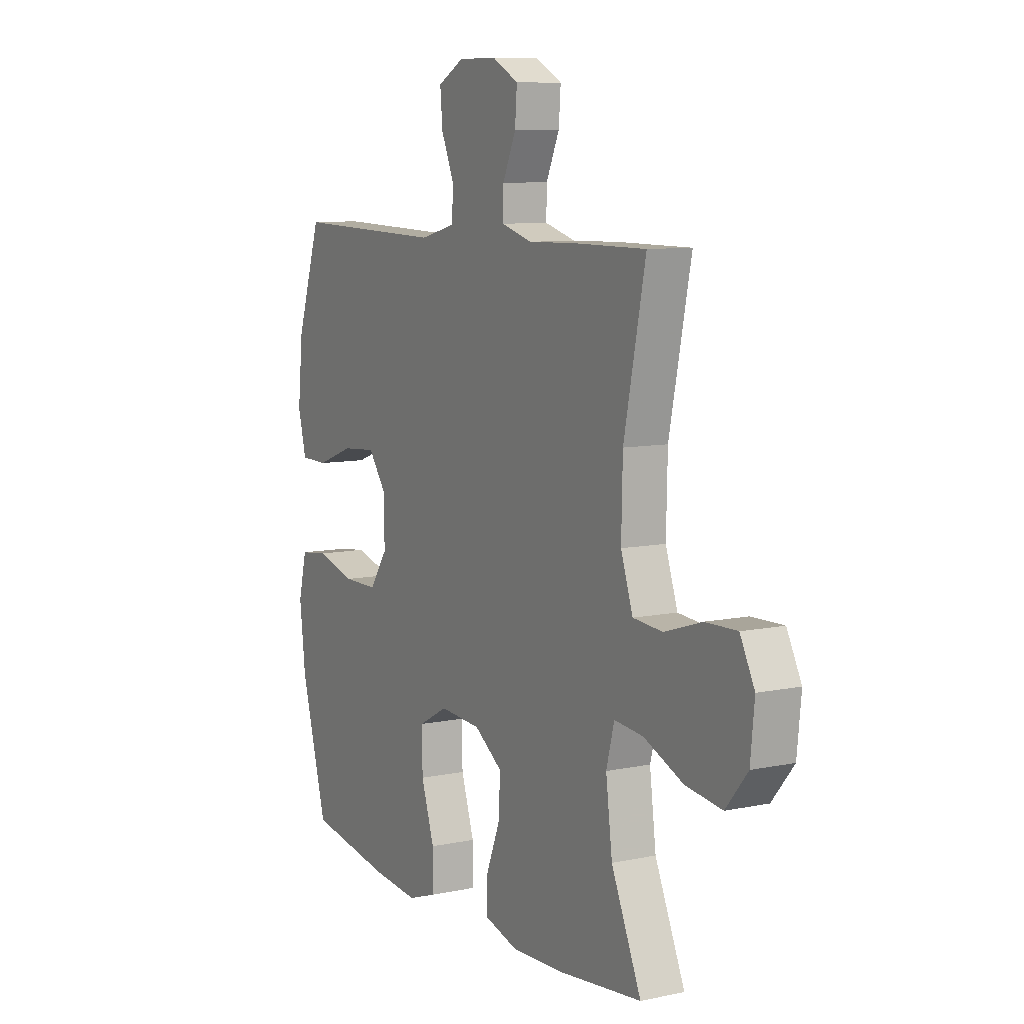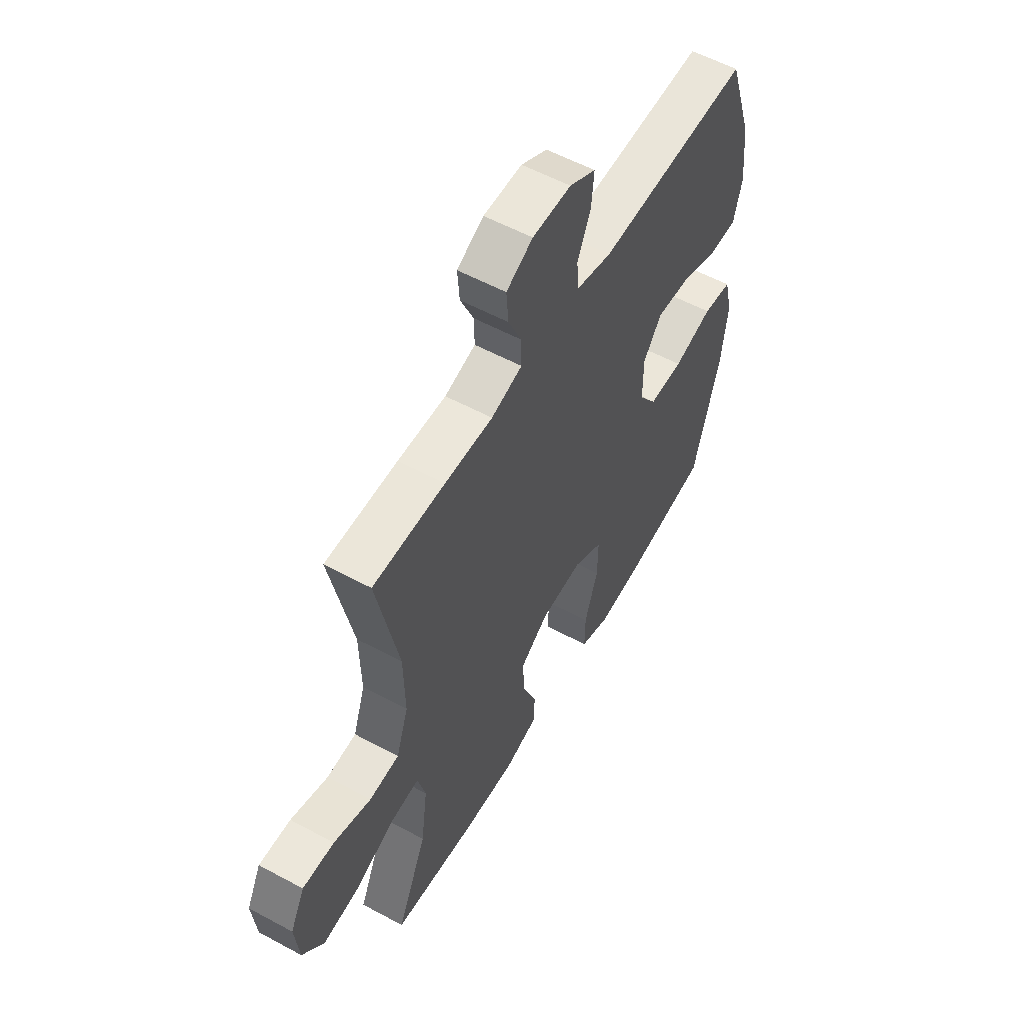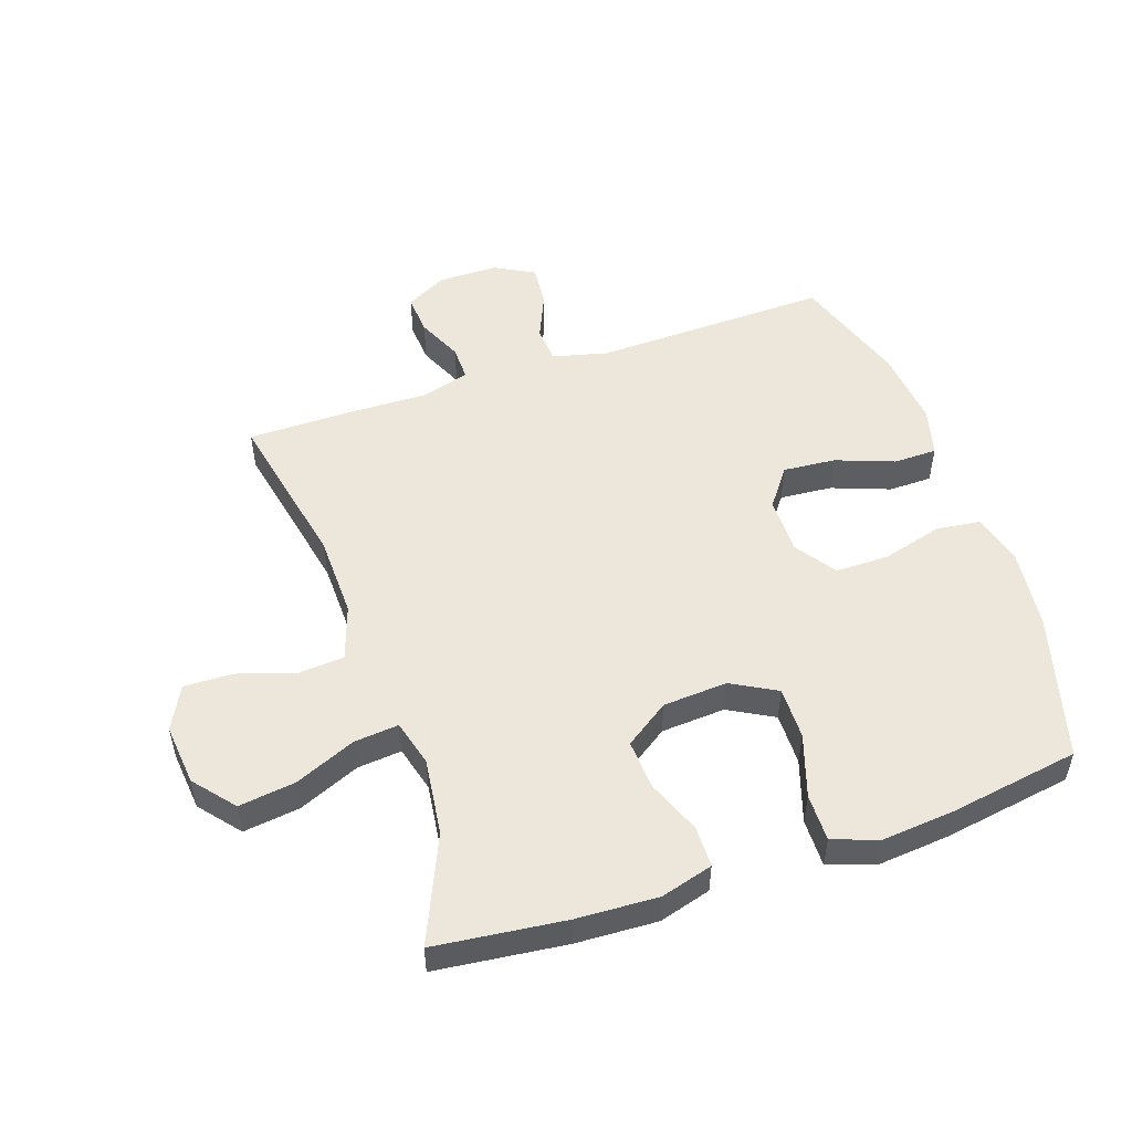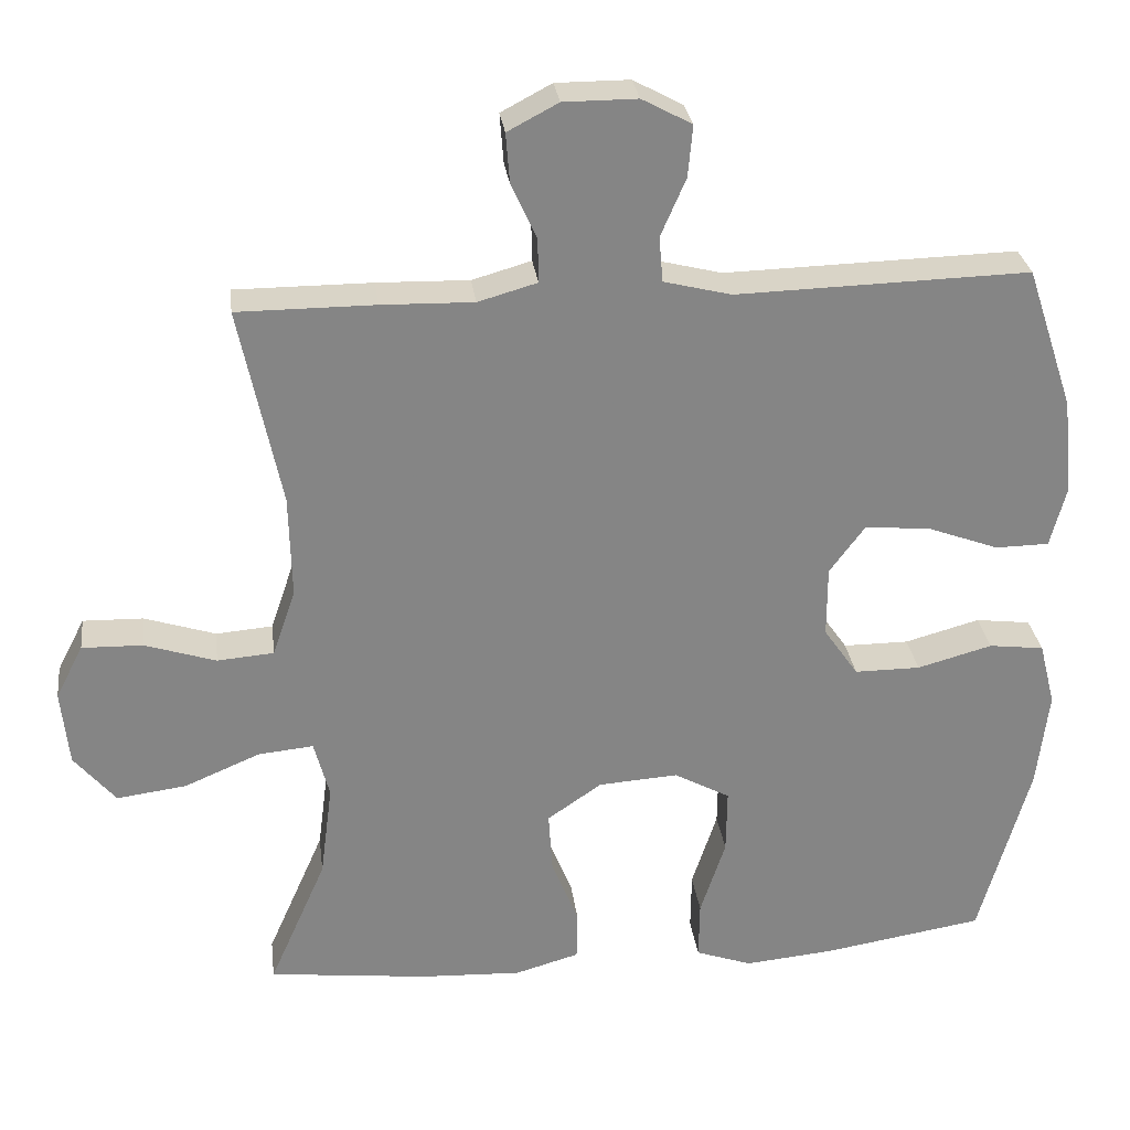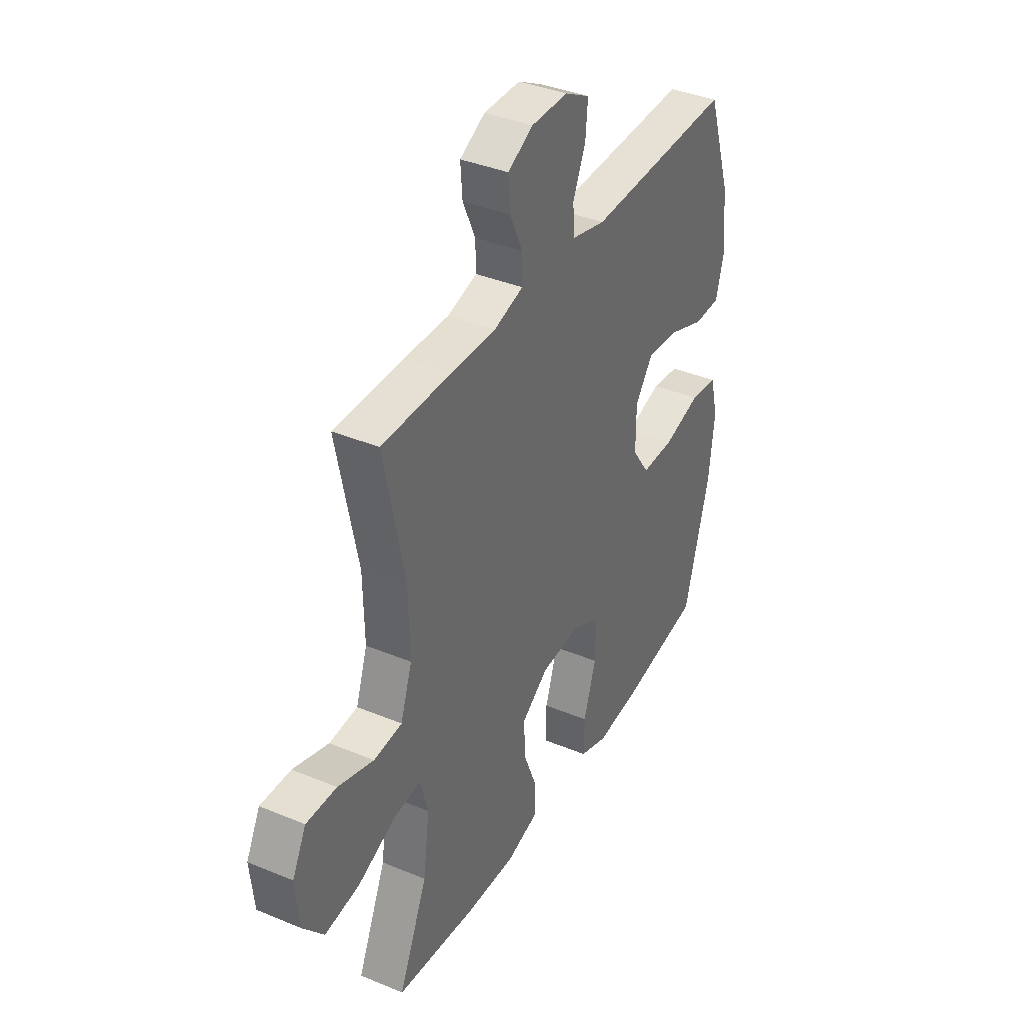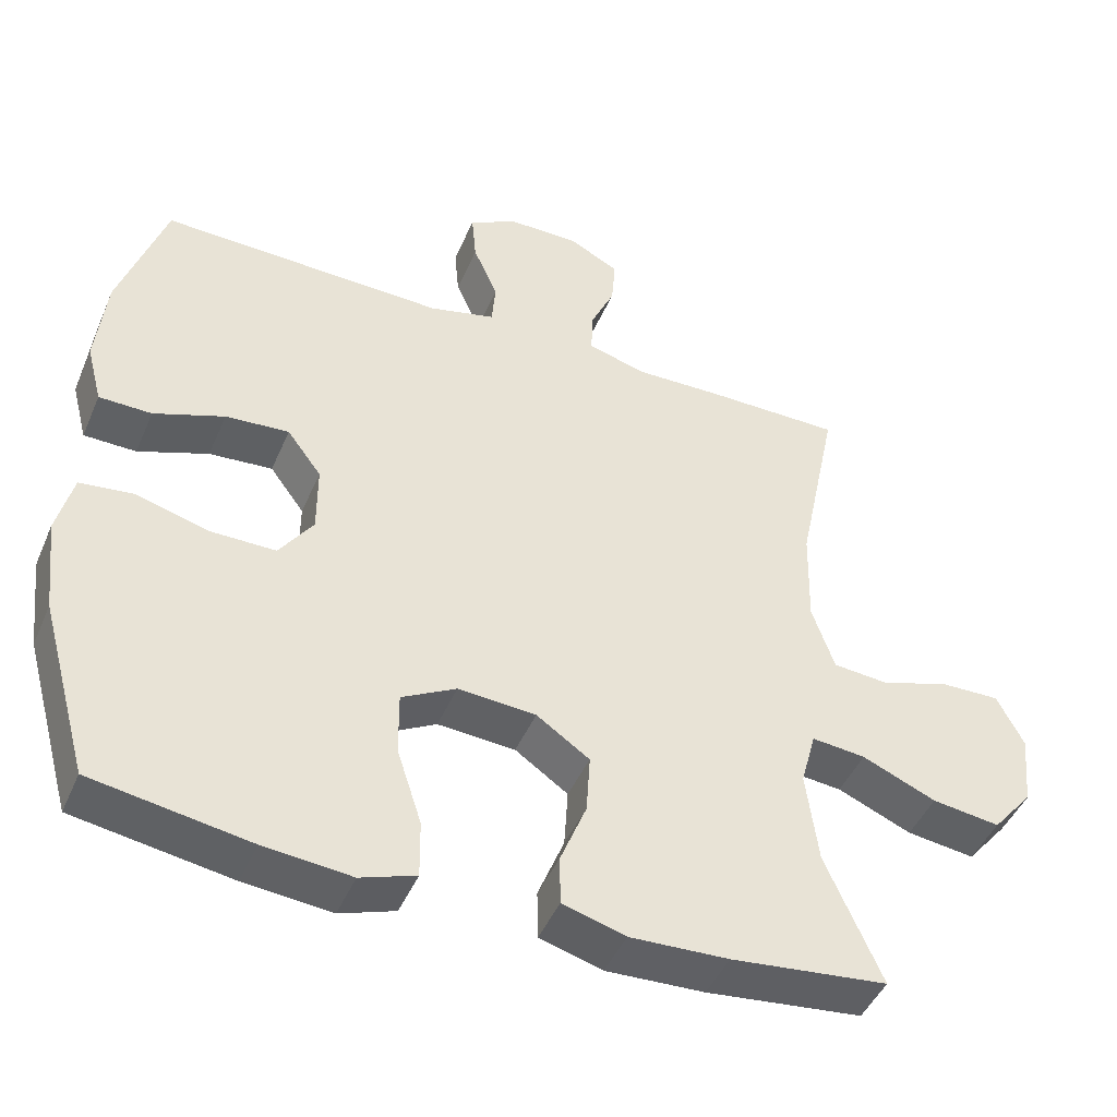
<metadata>
{"format":"obj","ext":"obj","renderer":"f3d","projection":"perspective","resolution":1024,"background":"white","views":[{"elev":8.9,"azim":60.7,"up":"+Z"},{"elev":56.4,"azim":119.5,"up":"+Z"},{"elev":51.7,"azim":161.2,"up":"+Y"},{"elev":28.8,"azim":172.8,"up":"+Z"},{"elev":37.9,"azim":117.9,"up":"+Z"},{"elev":-45.6,"azim":-22.5,"up":"+Z"}]}
</metadata>
<code>
v 0.5 0.07 -0.5
v 0.291 0.07 -0.524
v 0.159 0.07 -0.53
v 0.075 0.07 -0.506
v 0.074 0.07 -0.44
v 0.109 0.07 -0.352
v 0.114 0.07 -0.272
v 0.043 0.07 -0.223
v -0.061 0.07 -0.216
v -0.134 0.07 -0.256
v -0.133 0.07 -0.341
v -0.1 0.07 -0.442
v -0.099 0.07 -0.519
v -0.173 0.07 -0.545
v -0.29 0.07 -0.534
v -0.5 0.07 -0.5
v -0.566 0.07 -0.264
v -0.581 0.07 -0.136
v -0.56 0.07 -0.052
v -0.488 0.07 -0.043
v -0.39 0.07 -0.07
v -0.304 0.07 -0.07
v -0.259 0.07 -0.005
v -0.259 0.07 0.088
v -0.305 0.07 0.15
v -0.39 0.07 0.143
v -0.484 0.07 0.108
v -0.554 0.07 0.109
v -0.575 0.07 0.189
v -0.562 0.07 0.314
v -0.5 0.07 0.5
v -0.118 0.07 0.49
v -0.03 0.07 0.512
v -0.025 0.07 0.571
v -0.058 0.07 0.647
v -0.064 0.07 0.714
v 0.001 0.07 0.749
v 0.097 0.07 0.749
v 0.163 0.07 0.714
v 0.158 0.07 0.649
v 0.125 0.07 0.576
v 0.124 0.07 0.519
v 0.201 0.07 0.497
v 0.321 0.07 0.5
v 0.5 0.07 0.5
v 0.446 0.07 0.239
v 0.443 0.07 0.105
v 0.473 0.07 0.017
v 0.547 0.07 0.011
v 0.64 0.07 0.041
v 0.719 0.07 0.043
v 0.755 0.07 -0.027
v 0.745 0.07 -0.126
v 0.691 0.07 -0.191
v 0.6 0.07 -0.179
v 0.501 0.07 -0.137
v 0.429 0.07 -0.13
v 0.409 0.07 -0.205
v 0.425 0.07 -0.329
v 0.5 0 -0.5
v 0.291 0 -0.524
v 0.159 0 -0.53
v 0.075 0 -0.506
v 0.074 0 -0.44
v 0.109 0 -0.352
v 0.114 0 -0.272
v 0.043 0 -0.223
v -0.061 0 -0.216
v -0.134 0 -0.256
v -0.133 0 -0.341
v -0.1 0 -0.442
v -0.099 0 -0.519
v -0.173 0 -0.545
v -0.29 0 -0.534
v -0.5 0 -0.5
v -0.566 0 -0.264
v -0.581 0 -0.136
v -0.56 0 -0.052
v -0.488 0 -0.043
v -0.39 0 -0.07
v -0.304 0 -0.07
v -0.259 0 -0.005
v -0.259 0 0.088
v -0.305 0 0.15
v -0.39 0 0.143
v -0.484 0 0.108
v -0.554 0 0.109
v -0.575 0 0.189
v -0.562 0 0.314
v -0.5 0 0.5
v -0.118 0 0.49
v -0.03 0 0.512
v -0.025 0 0.571
v -0.058 0 0.647
v -0.064 0 0.714
v 0.001 0 0.749
v 0.097 0 0.749
v 0.163 0 0.714
v 0.158 0 0.649
v 0.125 0 0.576
v 0.124 0 0.519
v 0.201 0 0.497
v 0.321 0 0.5
v 0.5 0 0.5
v 0.446 0 0.239
v 0.443 0 0.105
v 0.473 0 0.017
v 0.547 0 0.011
v 0.64 0 0.041
v 0.719 0 0.043
v 0.755 0 -0.027
v 0.745 0 -0.126
v 0.691 0 -0.191
v 0.6 0 -0.179
v 0.501 0 -0.137
v 0.429 0 -0.13
v 0.409 0 -0.205
v 0.425 0 -0.329
f 54 55 56
f 53 54 56
f 52 53 56
f 51 52 56
f 50 51 56
f 49 50 56
f 48 49 56 57
f 47 48 57
f 46 47 57 58
f 43 44 45 46
f 42 43 46 58
f 39 40 41
f 38 39 41
f 37 38 41
f 36 37 41
f 35 36 41
f 34 35 41
f 33 34 41 42
f 42 58 59
f 33 42 59
f 32 33 59
f 30 31 32
f 29 30 32
f 28 29 32
f 27 28 32
f 26 27 32
f 19 20 21
f 18 19 21
f 17 18 21
f 16 17 21
f 15 16 21
f 14 15 21
f 13 14 21
f 12 13 21
f 11 12 21
f 10 11 21 22
f 9 10 22 23
f 4 5 6
f 3 4 6
f 2 3 6
f 1 2 6
f 59 1 6
f 59 6 7
f 32 59 7 8
f 25 26 32
f 24 25 32 8
f 8 9 23 24
f 115 114 113
f 115 113 112
f 115 112 111
f 115 111 110
f 115 110 109
f 115 109 108
f 116 115 108 107
f 116 107 106
f 117 116 106 105
f 105 104 103 102
f 117 105 102 101
f 100 99 98
f 100 98 97
f 100 97 96
f 100 96 95
f 100 95 94
f 100 94 93
f 101 100 93 92
f 118 117 101
f 118 101 92
f 118 92 91
f 91 90 89
f 91 89 88
f 91 88 87
f 91 87 86
f 91 86 85
f 80 79 78
f 80 78 77
f 80 77 76
f 80 76 75
f 80 75 74
f 80 74 73
f 80 73 72
f 80 72 71
f 80 71 70
f 81 80 70 69
f 82 81 69 68
f 65 64 63
f 65 63 62
f 65 62 61
f 65 61 60
f 65 60 118
f 66 65 118
f 67 66 118 91
f 91 85 84
f 67 91 84 83
f 83 82 68 67
f 1 60 61 2
f 2 61 62 3
f 3 62 63 4
f 4 63 64 5
f 5 64 65 6
f 6 65 66 7
f 7 66 67 8
f 8 67 68 9
f 9 68 69 10
f 10 69 70 11
f 11 70 71 12
f 12 71 72 13
f 13 72 73 14
f 14 73 74 15
f 15 74 75 16
f 16 75 76 17
f 17 76 77 18
f 18 77 78 19
f 19 78 79 20
f 20 79 80 21
f 21 80 81 22
f 22 81 82 23
f 23 82 83 24
f 24 83 84 25
f 25 84 85 26
f 26 85 86 27
f 27 86 87 28
f 28 87 88 29
f 29 88 89 30
f 30 89 90 31
f 31 90 91 32
f 32 91 92 33
f 33 92 93 34
f 34 93 94 35
f 35 94 95 36
f 36 95 96 37
f 37 96 97 38
f 38 97 98 39
f 39 98 99 40
f 40 99 100 41
f 41 100 101 42
f 42 101 102 43
f 43 102 103 44
f 44 103 104 45
f 45 104 105 46
f 46 105 106 47
f 47 106 107 48
f 48 107 108 49
f 49 108 109 50
f 50 109 110 51
f 51 110 111 52
f 52 111 112 53
f 53 112 113 54
f 54 113 114 55
f 55 114 115 56
f 56 115 116 57
f 57 116 117 58
f 58 117 118 59
f 59 118 60 1

</code>
